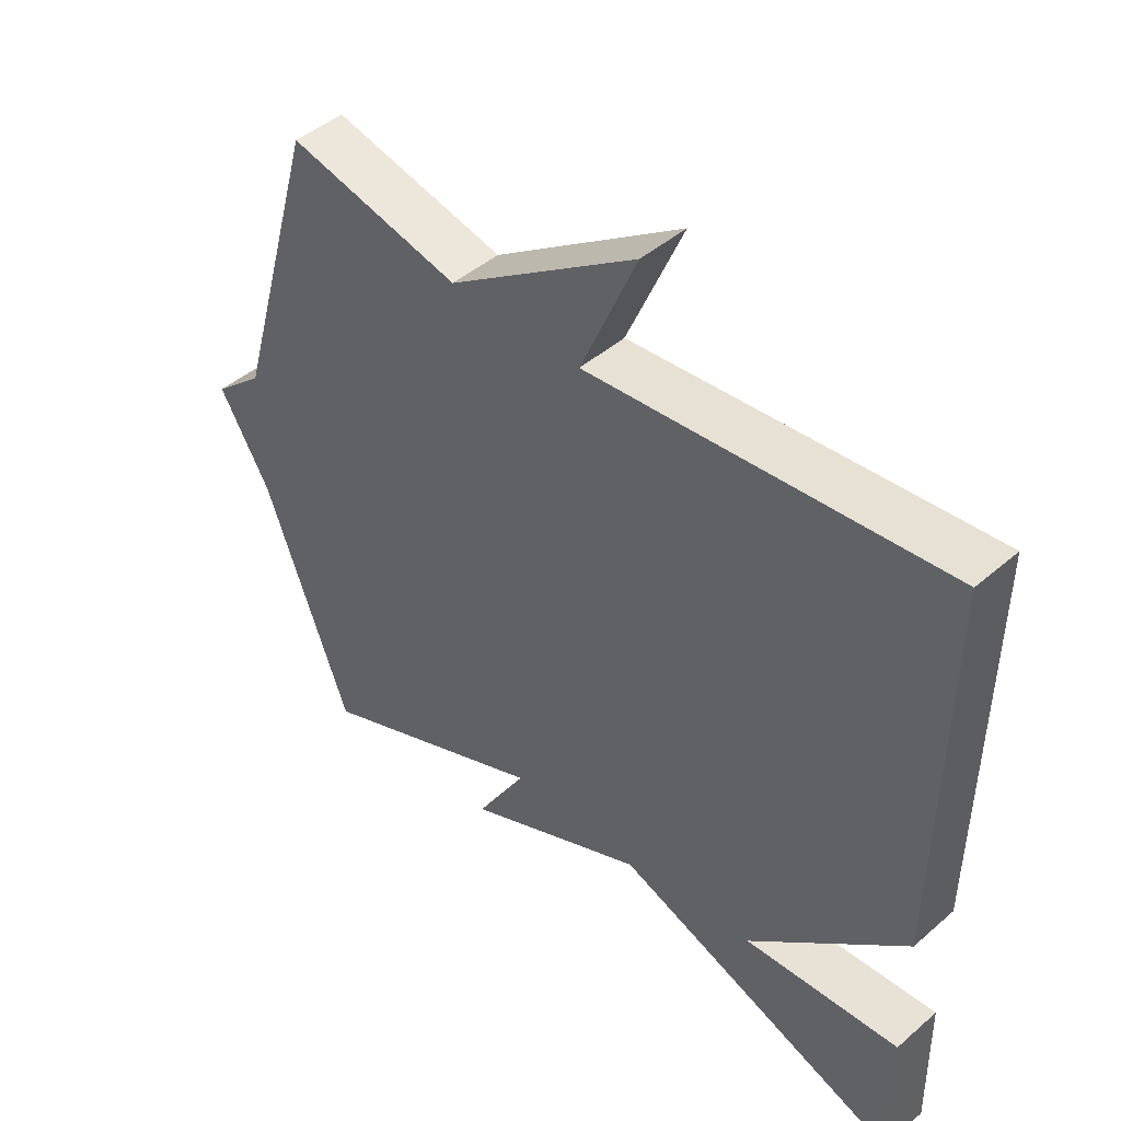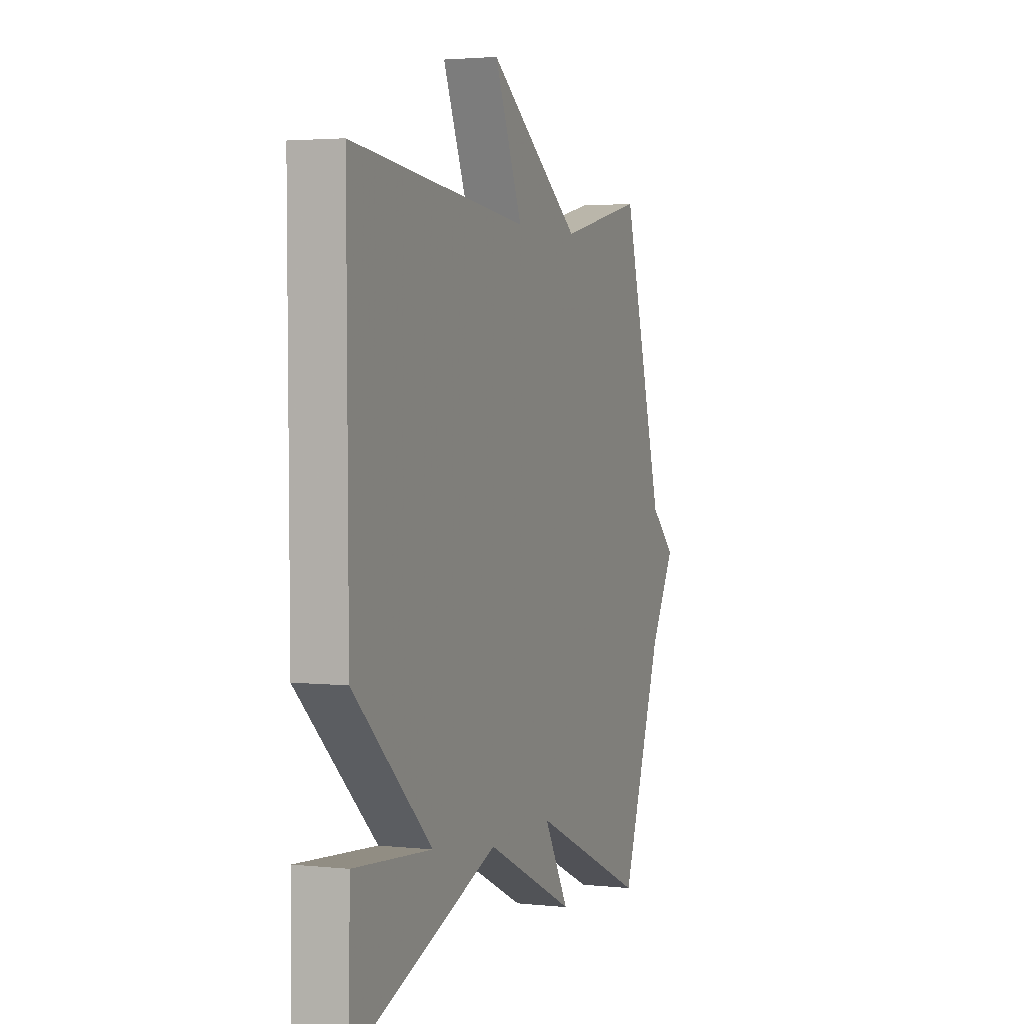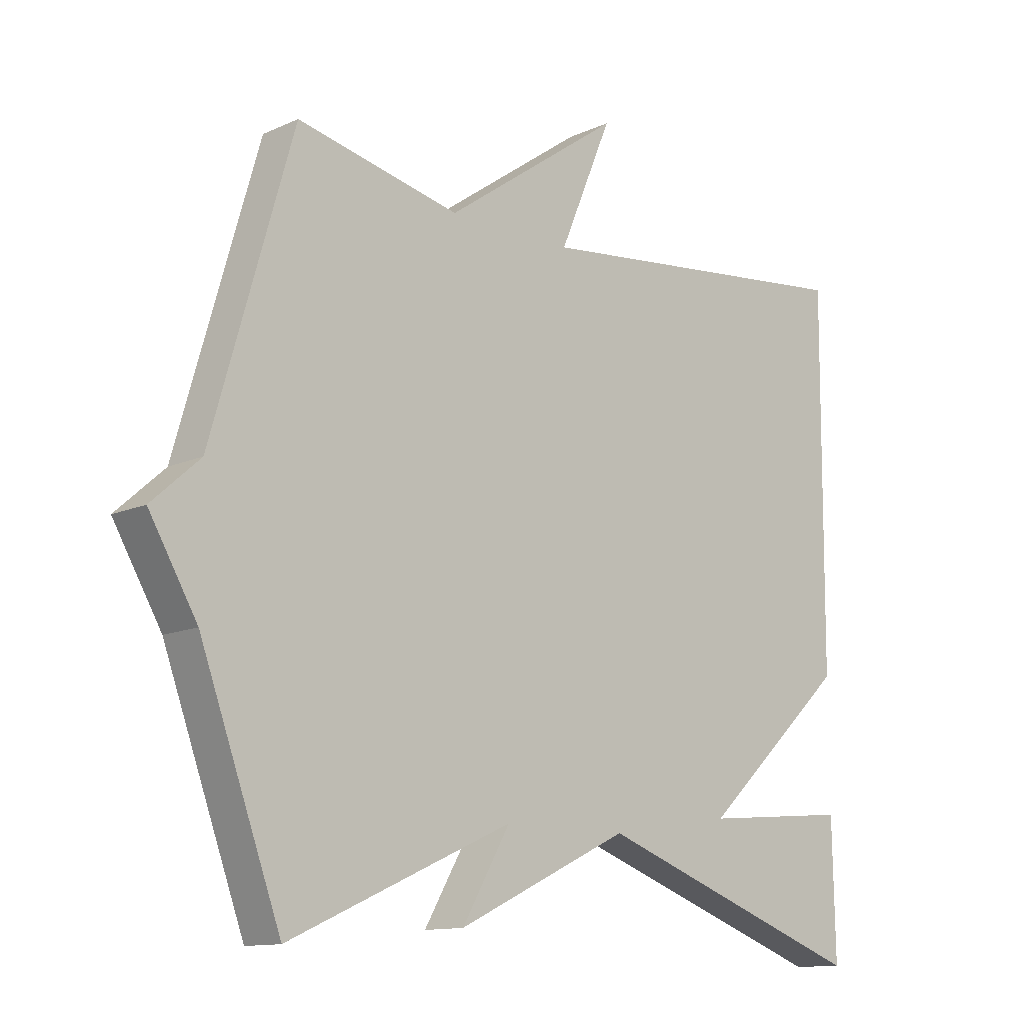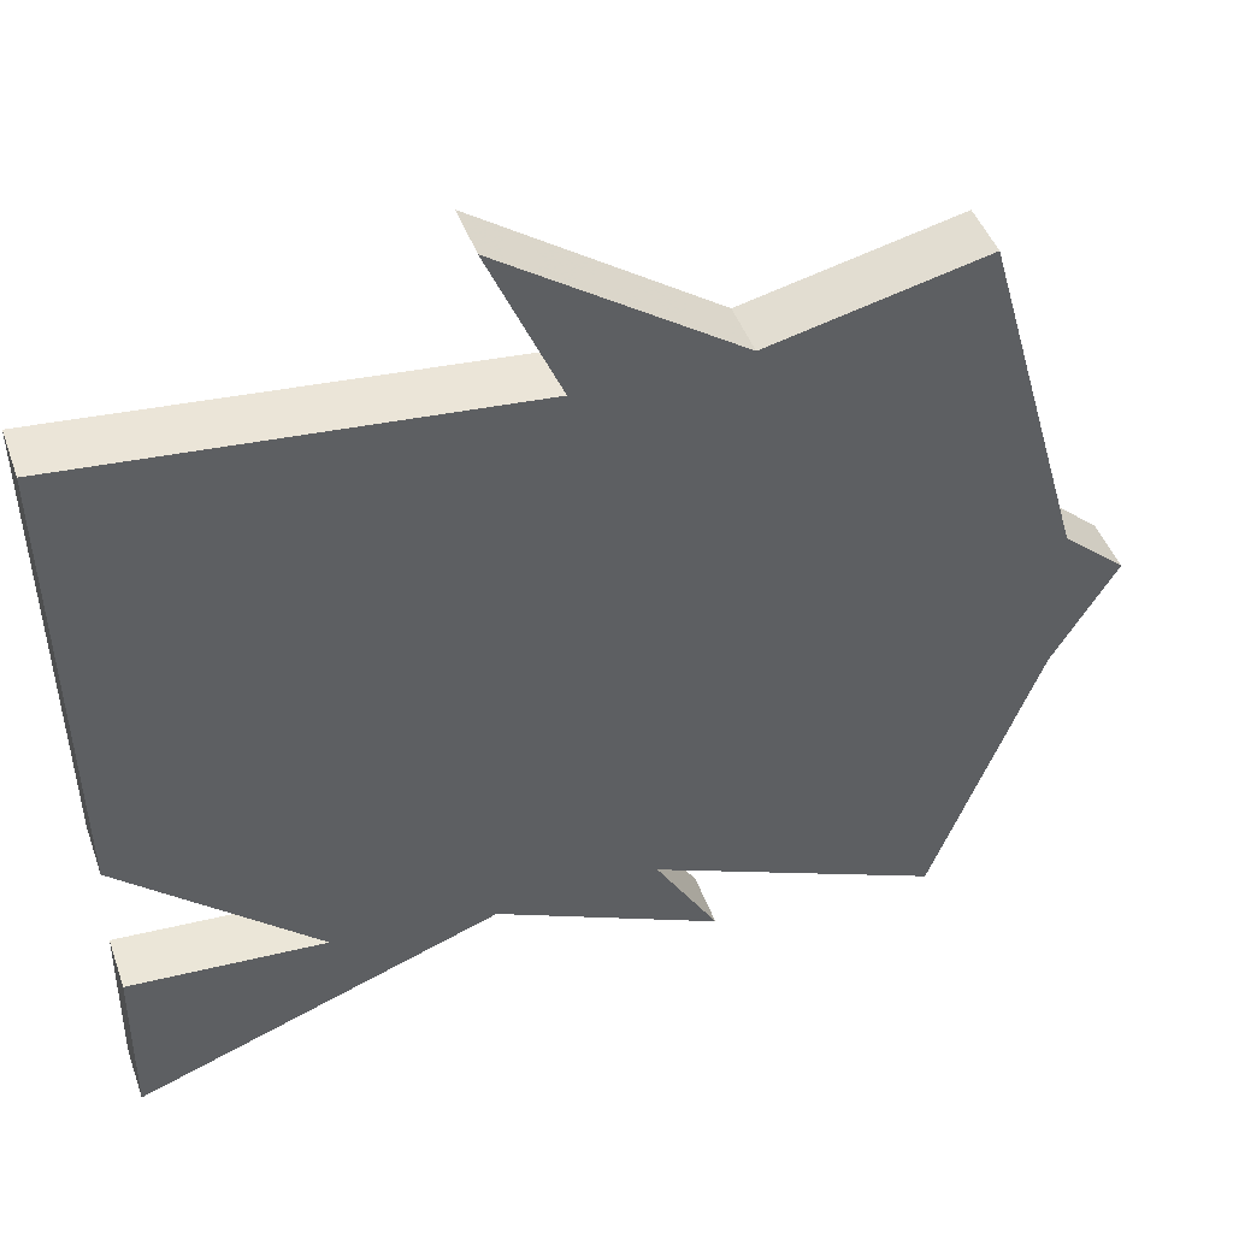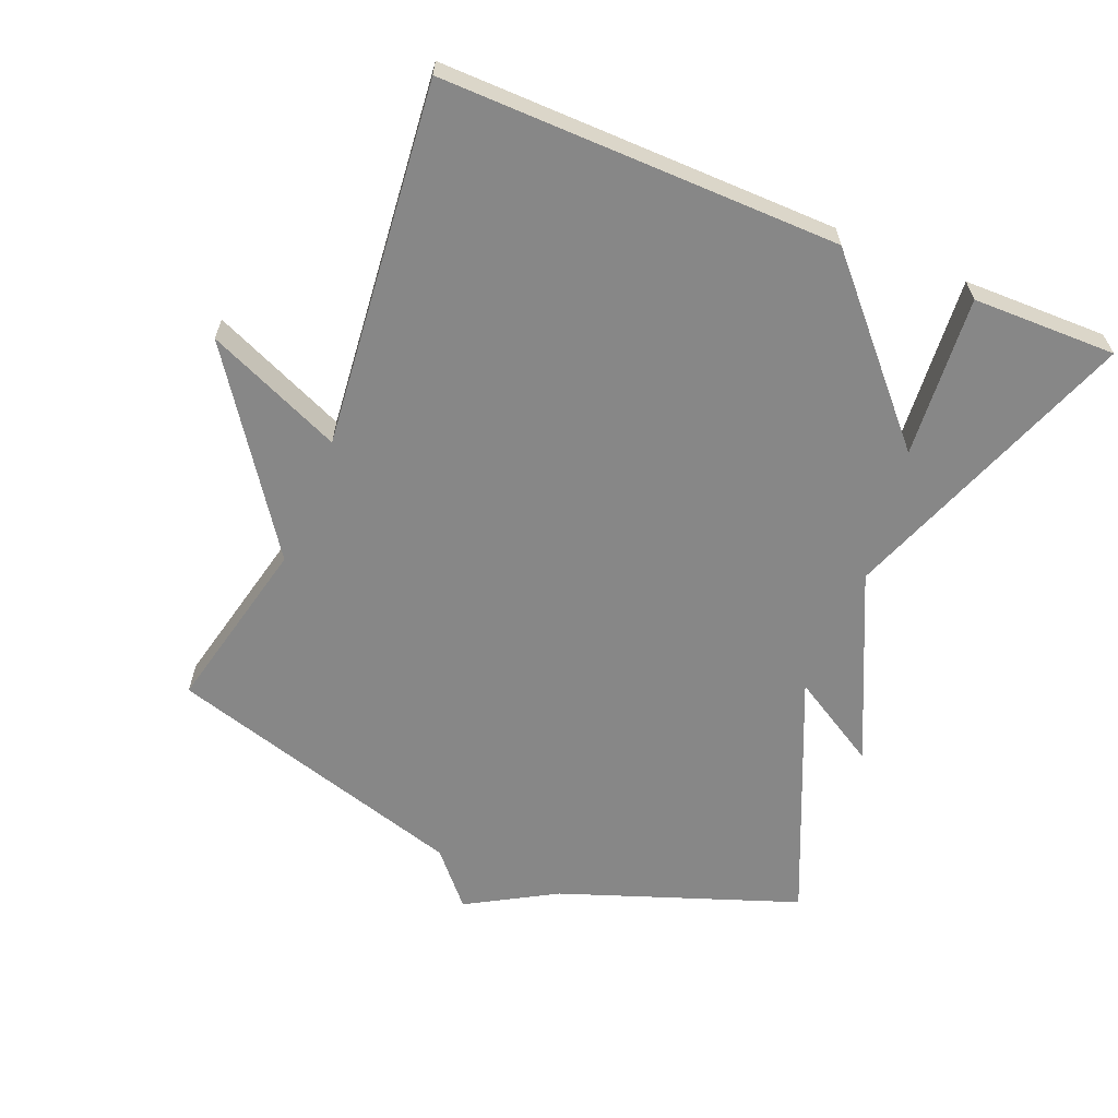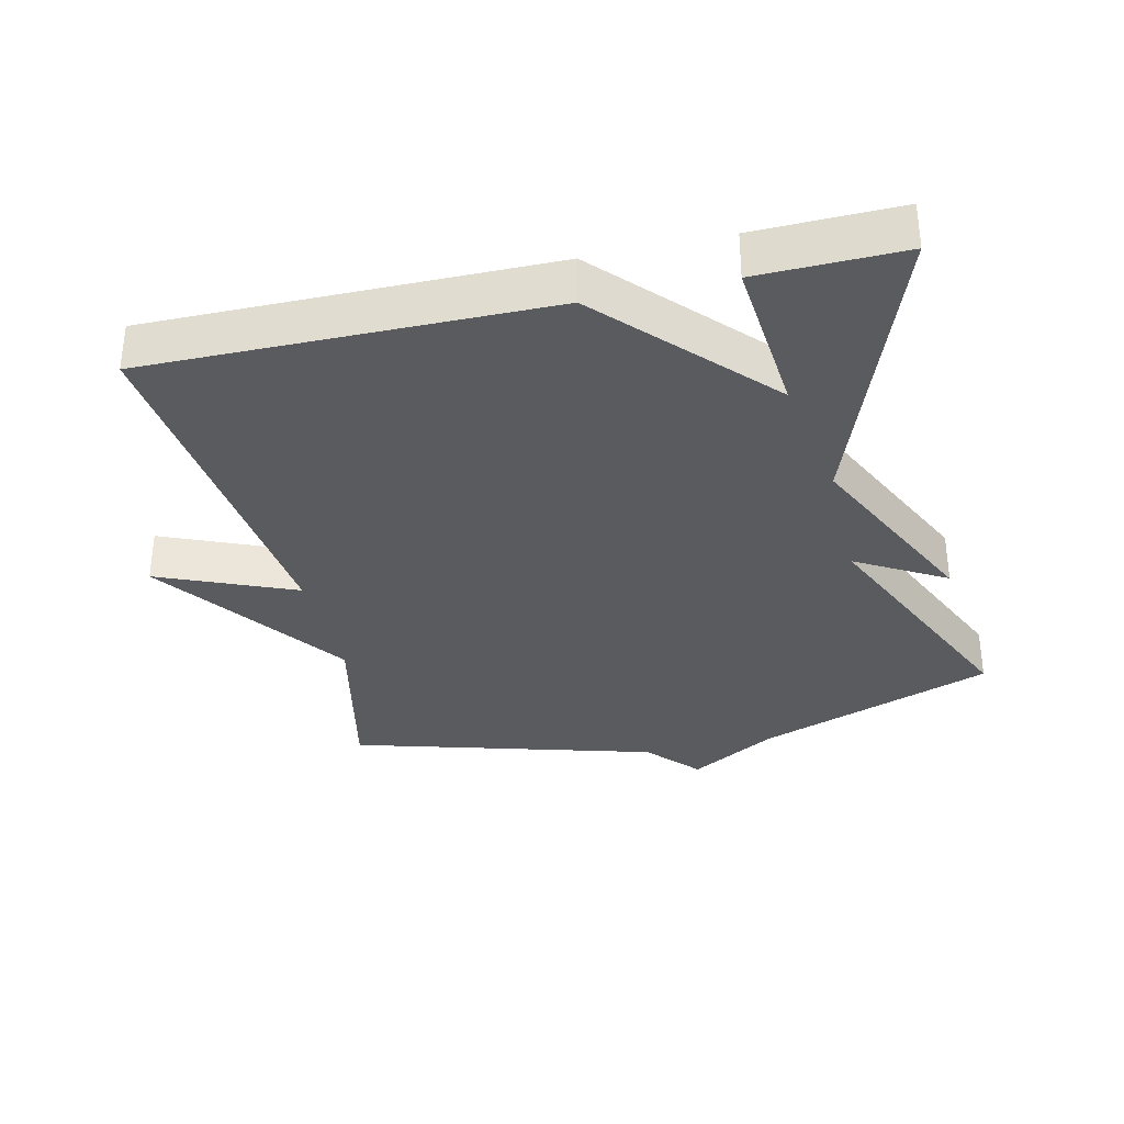
<metadata>
{"format":"obj","ext":"obj","renderer":"f3d","projection":"perspective","resolution":1024,"background":"white","views":[{"elev":45.8,"azim":45.3,"up":"+Z"},{"elev":2.9,"azim":110.4,"up":"+Z"},{"elev":-12.5,"azim":-43.7,"up":"+Z"},{"elev":46.1,"azim":160.6,"up":"+Z"},{"elev":-62.4,"azim":67.3,"up":"+Y"},{"elev":-33.5,"azim":103.1,"up":"+Y"}]}
</metadata>
<code>
v 0.5 0.07 0.5
v 0.496 0.07 -0.087
v 0.258 0.07 -0.308
v 0.496 0.07 -0.287
v 0.5 0.07 -0.5
v 0.058 0.07 -0.34
v -0.219 0.07 -0.472
v -0.142 0.07 -0.34
v -0.5 0.07 -0.5
v -0.629 0.07 -0.149
v -0.706 0.07 -0.018
v -0.629 0.07 0.051
v -0.5 0.07 0.5
v -0.239 0.07 0.442
v 0.046 0.07 0.643
v -0.039 0.07 0.442
v 0.5 0 0.5
v 0.496 0 -0.087
v 0.258 0 -0.308
v 0.496 0 -0.287
v 0.5 0 -0.5
v 0.058 0 -0.34
v -0.219 0 -0.472
v -0.142 0 -0.34
v -0.5 0 -0.5
v -0.629 0 -0.149
v -0.706 0 -0.018
v -0.629 0 0.051
v -0.5 0 0.5
v -0.239 0 0.442
v 0.046 0 0.643
v -0.039 0 0.442
f 14 15 16
f 12 13 14
f 12 14 16
f 1 2 3
f 16 1 3
f 12 16 3
f 11 12 3
f 10 11 3
f 8 9 10
f 6 7 8
f 6 8 10 3
f 3 4 5 6
f 32 31 30
f 30 29 28
f 32 30 28
f 19 18 17
f 19 17 32
f 19 32 28
f 19 28 27
f 19 27 26
f 26 25 24
f 24 23 22
f 19 26 24 22
f 22 21 20 19
f 1 17 18 2
f 2 18 19 3
f 3 19 20 4
f 4 20 21 5
f 5 21 22 6
f 6 22 23 7
f 7 23 24 8
f 8 24 25 9
f 9 25 26 10
f 10 26 27 11
f 11 27 28 12
f 12 28 29 13
f 13 29 30 14
f 14 30 31 15
f 15 31 32 16
f 16 32 17 1

</code>
